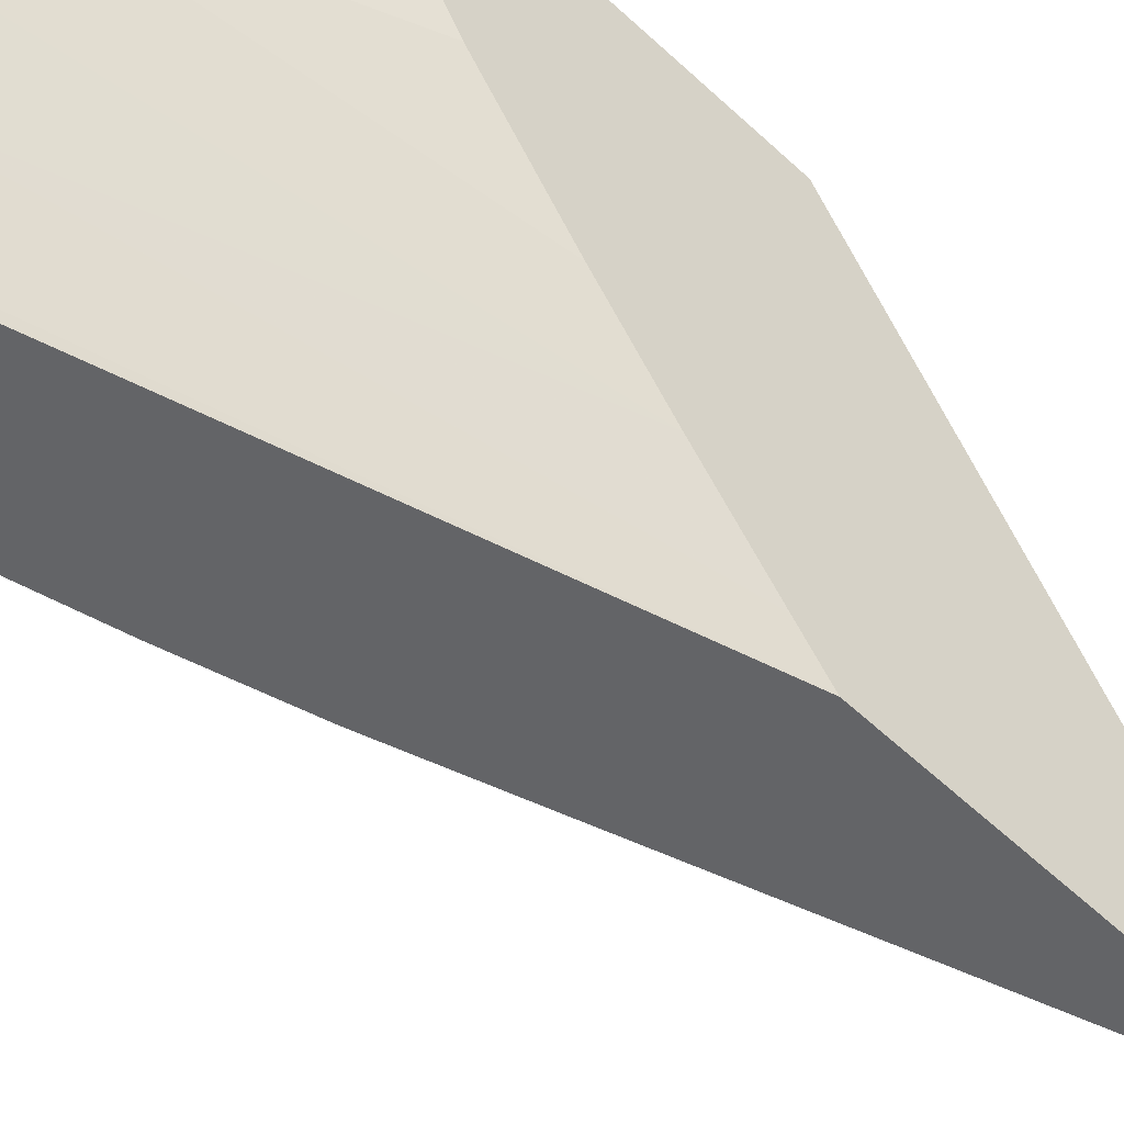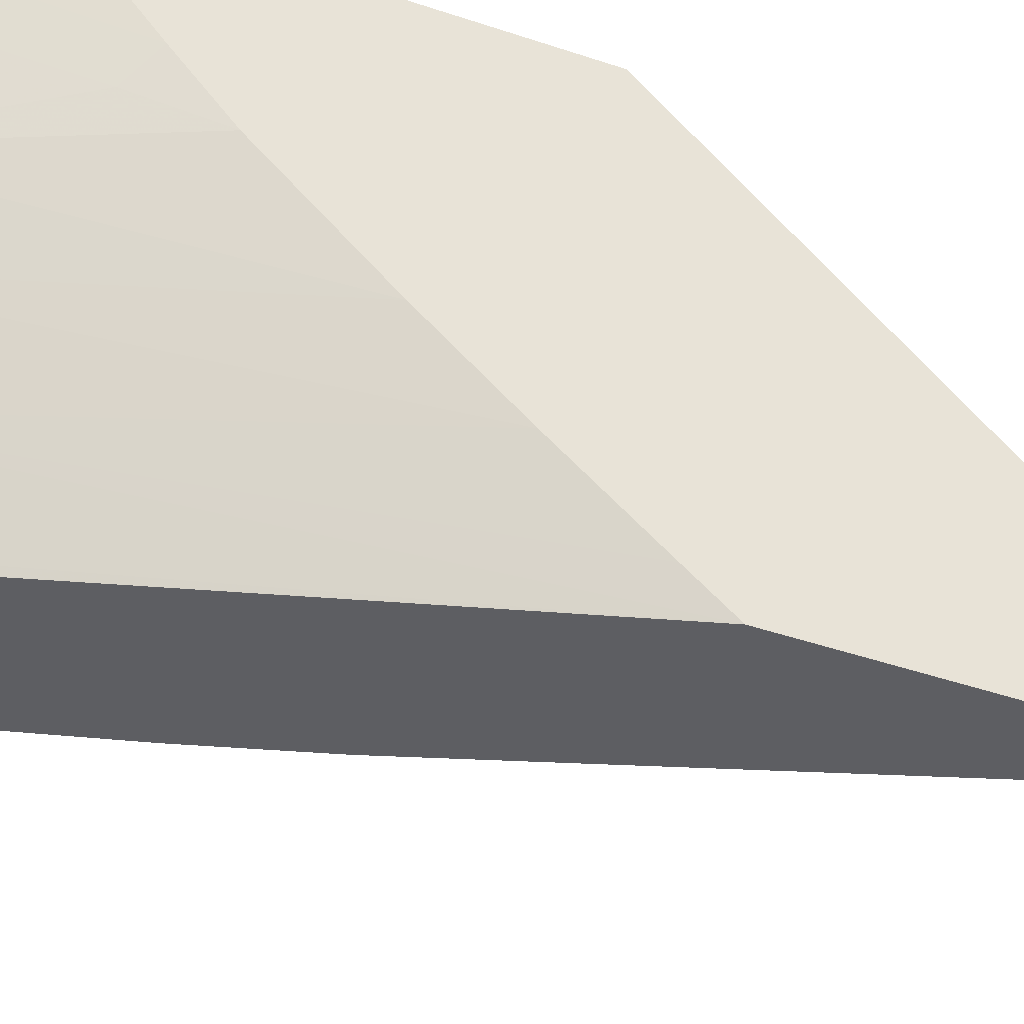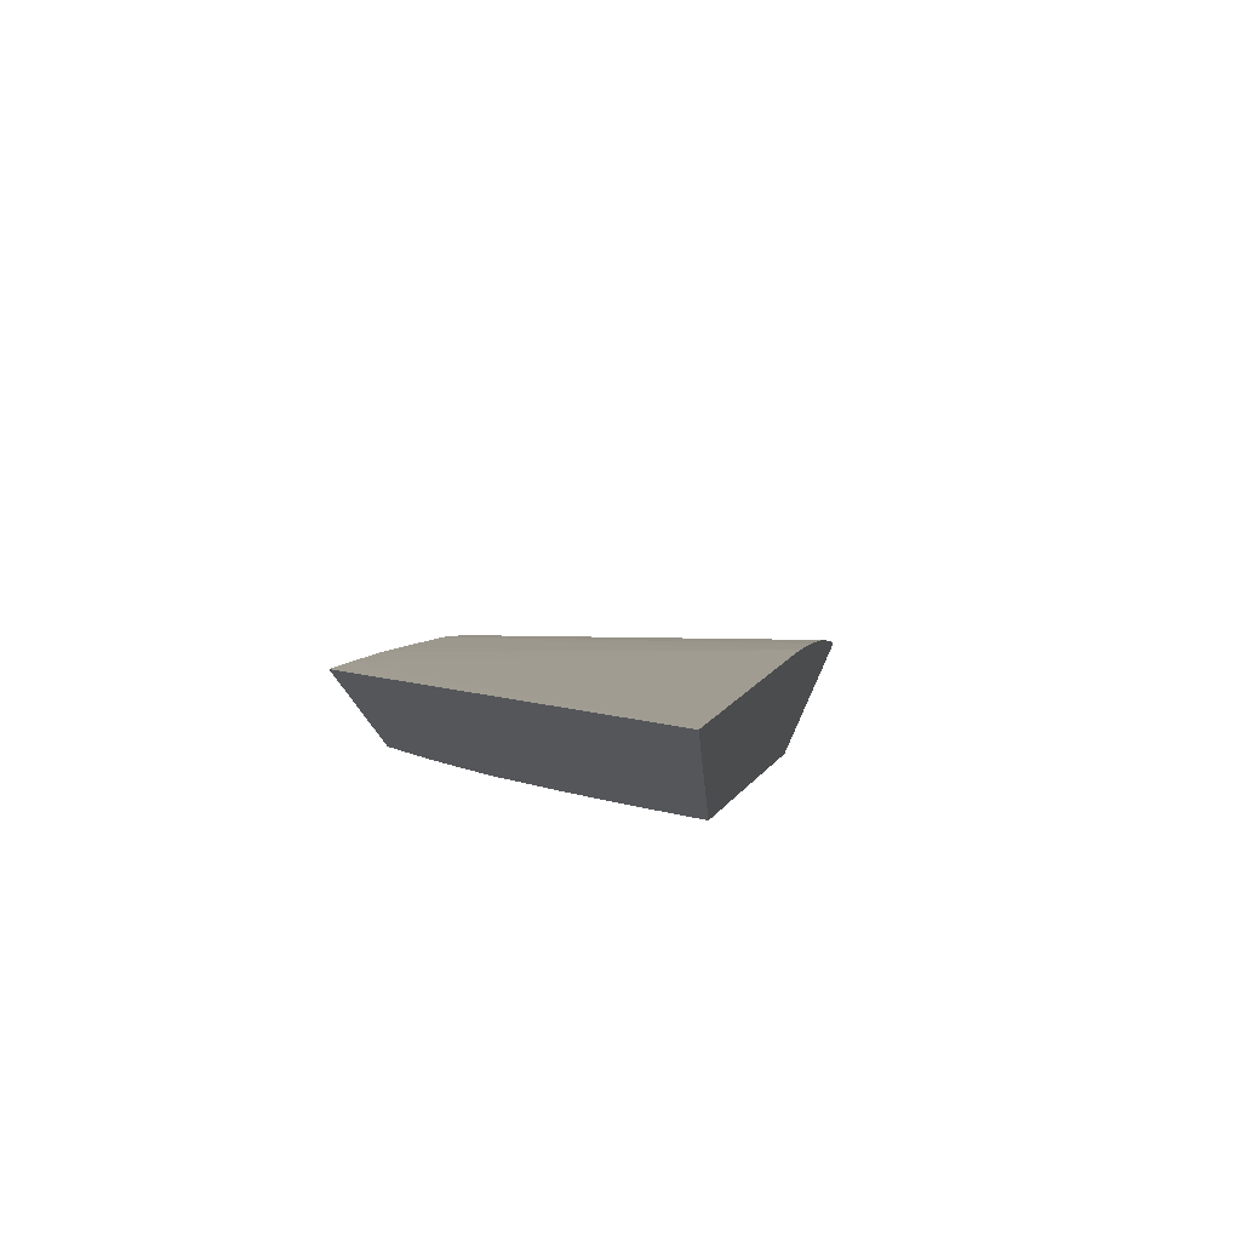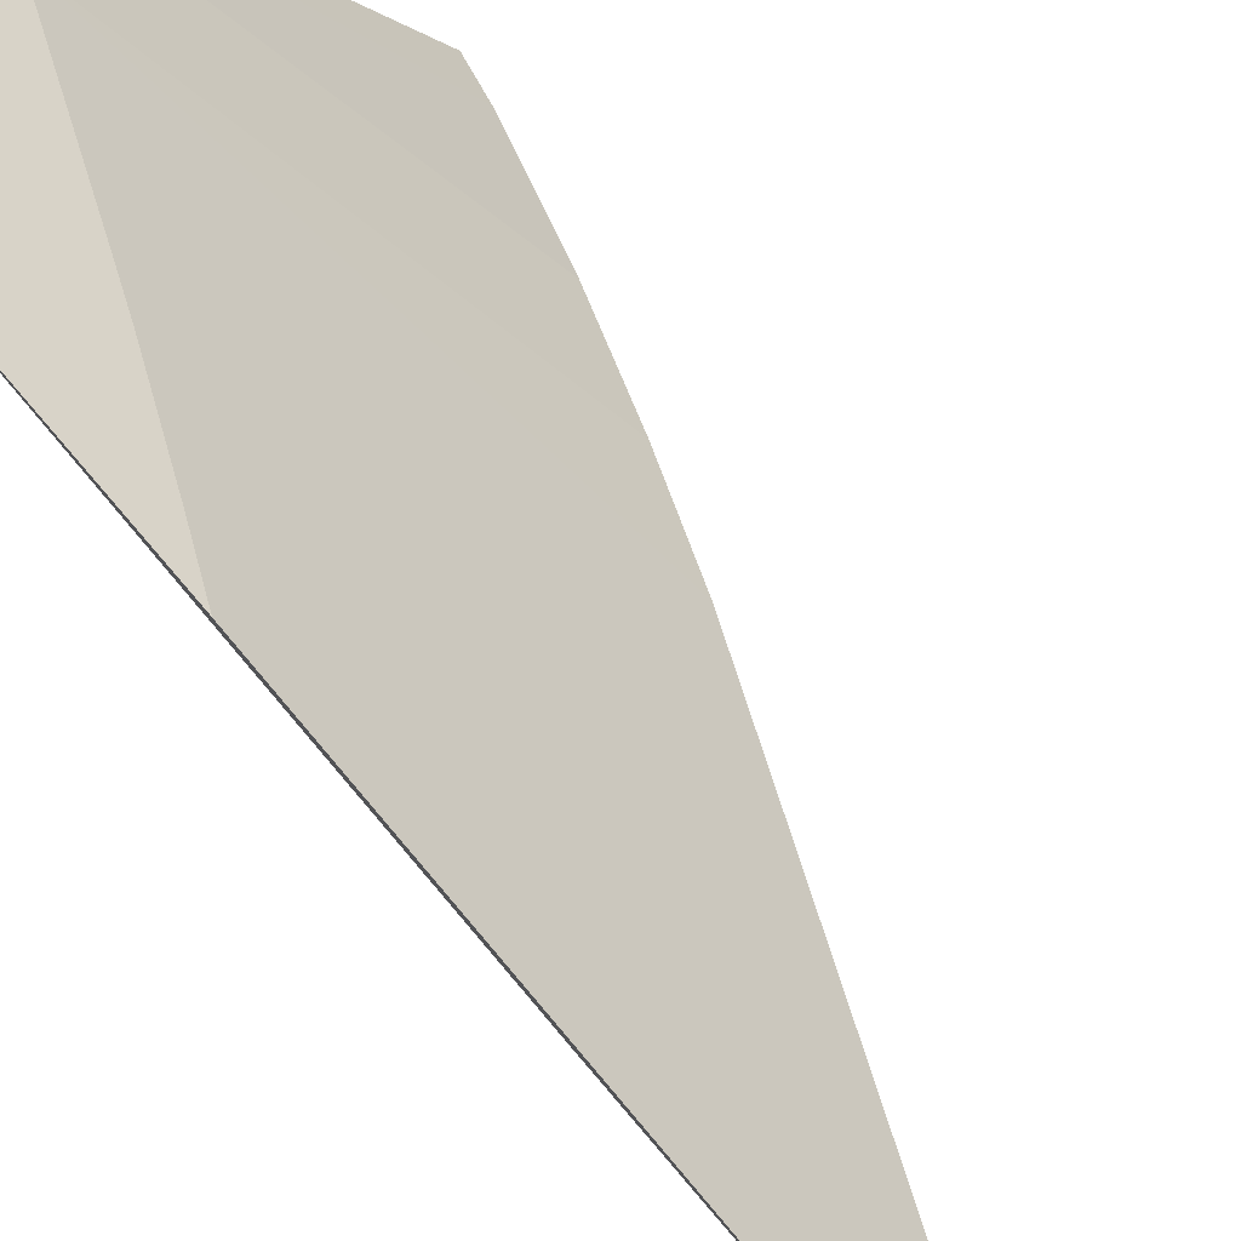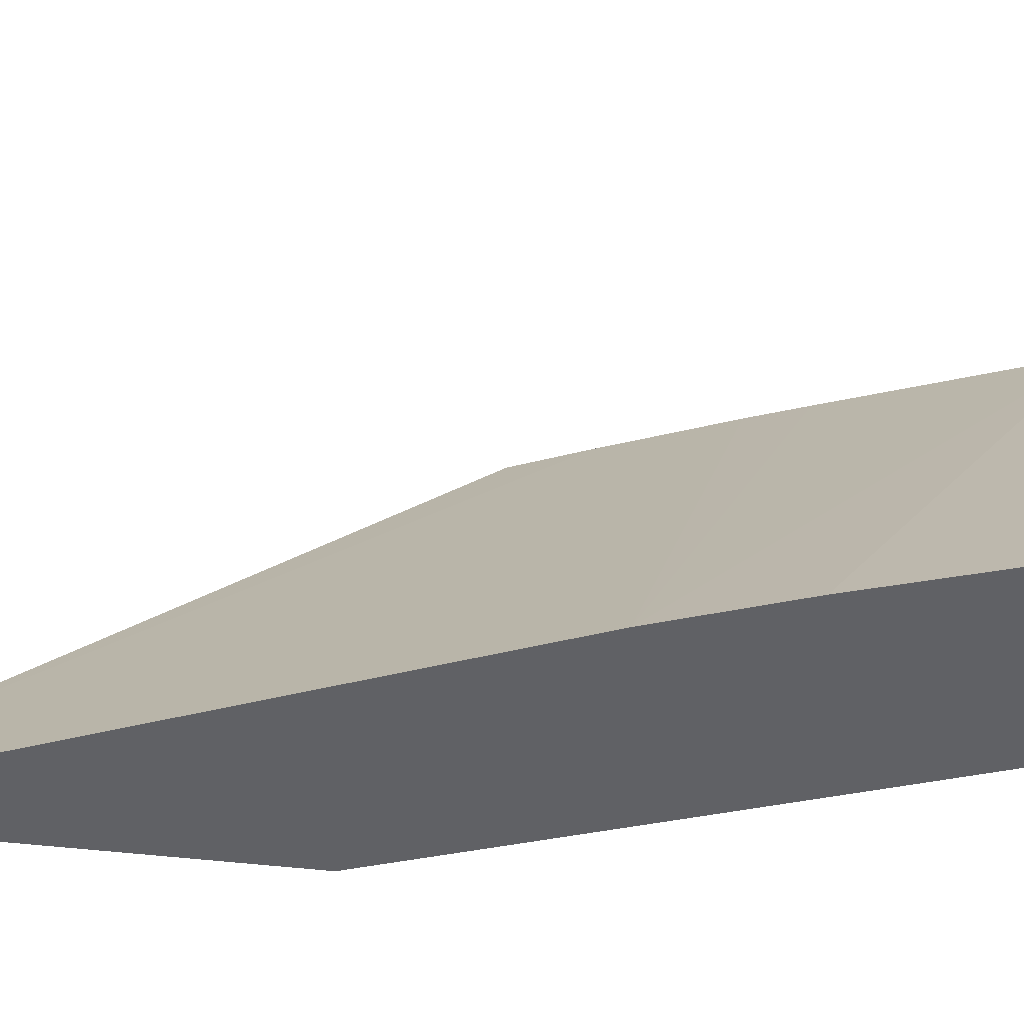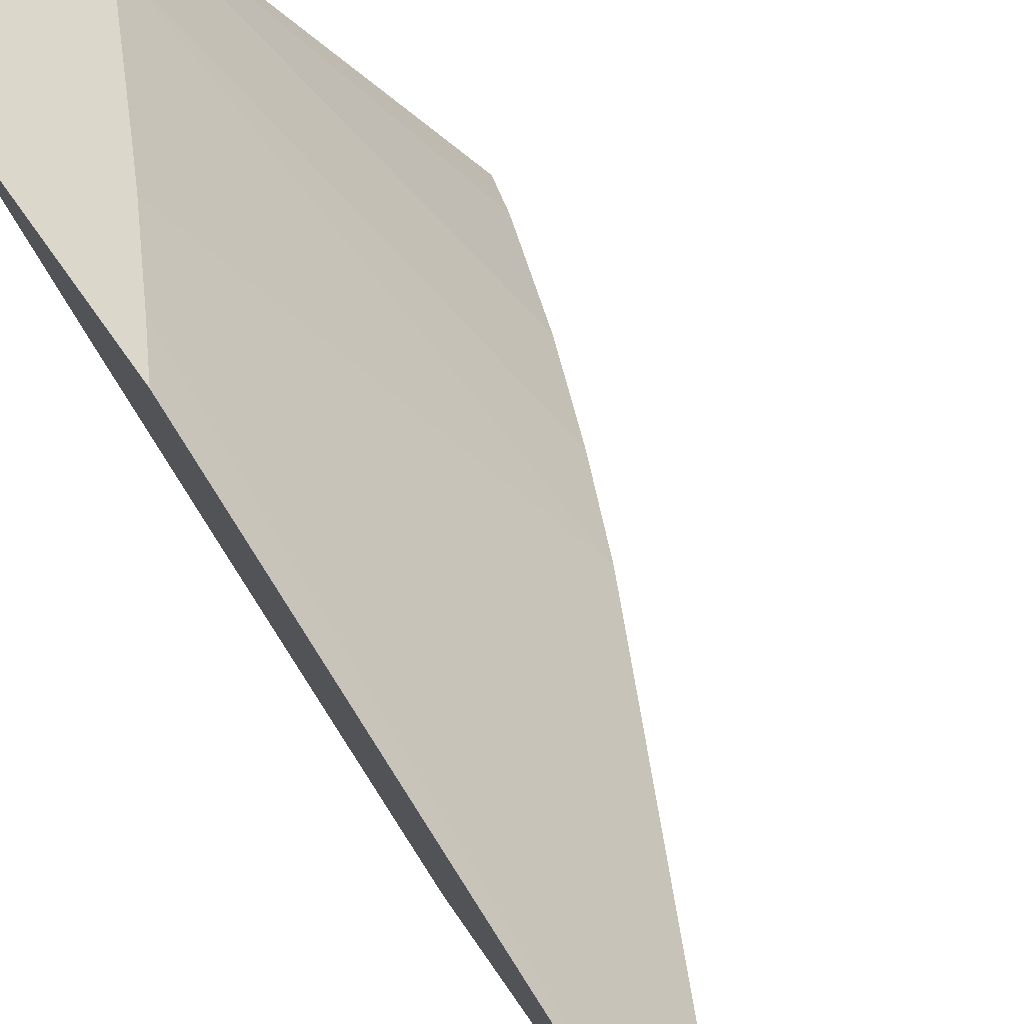
<metadata>
{"format":"obj","ext":"obj","renderer":"f3d","projection":"perspective","resolution":1024,"background":"white","views":[{"elev":-68.3,"azim":46.8,"up":"+Z"},{"elev":-56.2,"azim":68.6,"up":"+Z"},{"elev":77.5,"azim":132.1,"up":"+Y"},{"elev":55.1,"azim":143.8,"up":"+Z"},{"elev":-32.5,"azim":-93.8,"up":"+Z"},{"elev":42.5,"azim":152.8,"up":"+Z"}]}
</metadata>
<code>
v -0.03336 0.06827 0.04212
v -0.03436 0.07247 0.03919
v -0.03355 0.06778 0.04214
v -0.03338 0.06518 0.04191
v -0.03438 0.0692 0.03897
v -0.03573 0.06888 0.03938
v -0.03612 0.06785 0.03943
v -0.03386 0.06695 0.04219
v -0.03343 0.06505 0.04191
v -0.0336 0.06503 0.04164
v -0.03353 0.0656 0.04146
v -0.03431 0.06885 0.03919
v -0.03545 0.06443 0.03968
v -0.03589 0.06447 0.03919
v -0.03595 0.06447 0.03914
v -0.03616 0.06773 0.03944
v -0.03452 0.06505 0.04226
v -0.03399 0.06658 0.0422
v -0.03365 0.06433 0.04193
v -0.03371 0.06443 0.04178
v -0.03362 0.06592 0.04119
v -0.03387 0.06429 0.04163
v -0.03414 0.06807 0.03967
v -0.03497 0.06439 0.04021
v -0.03709 0.06446 0.0395
v -0.03642 0.06695 0.03947
v -0.03671 0.06599 0.03949
v -0.03476 0.06425 0.04228
v -0.03367 0.06427 0.04194
v -0.03407 0.06431 0.04136
v -0.03384 0.06575 0.04099
v -0.03375 0.06637 0.04082
v -0.03411 0.06793 0.03976
v -0.03456 0.06436 0.0407
v -0.03398 0.06733 0.04015
v -0.03701 0.06486 0.03951
v -0.03697 0.06499 0.0395
f 1 2 3
f 1 3 8
f 1 8 18
f 1 18 17
f 1 17 28
f 1 28 29
f 1 29 19
f 1 19 9
f 1 9 4
f 1 4 11
f 1 11 21
f 1 21 32
f 1 32 35
f 1 35 33
f 1 33 23
f 1 23 12
f 1 12 5
f 1 5 2
f 2 5 15
f 2 15 25
f 2 25 36
f 2 36 37
f 2 37 27
f 2 27 26
f 2 26 16
f 2 16 7
f 2 7 6
f 2 6 3
f 3 7 8
f 3 6 7
f 4 9 10
f 4 10 11
f 5 12 13
f 5 13 14
f 5 14 15
f 7 16 17
f 7 17 18
f 7 18 8
f 9 19 20
f 9 20 10
f 10 20 11
f 11 20 22
f 11 22 21
f 12 23 13
f 13 24 34
f 13 34 30
f 13 30 22
f 13 22 29
f 13 29 28
f 13 28 25
f 13 25 15
f 13 15 14
f 13 23 24
f 16 26 17
f 17 26 27
f 17 27 28
f 19 29 22
f 19 22 20
f 21 22 30
f 21 30 31
f 21 31 32
f 23 33 24
f 24 33 35
f 24 35 34
f 25 28 36
f 27 37 28
f 28 37 36
f 30 34 31
f 31 34 32
f 32 34 35

</code>
